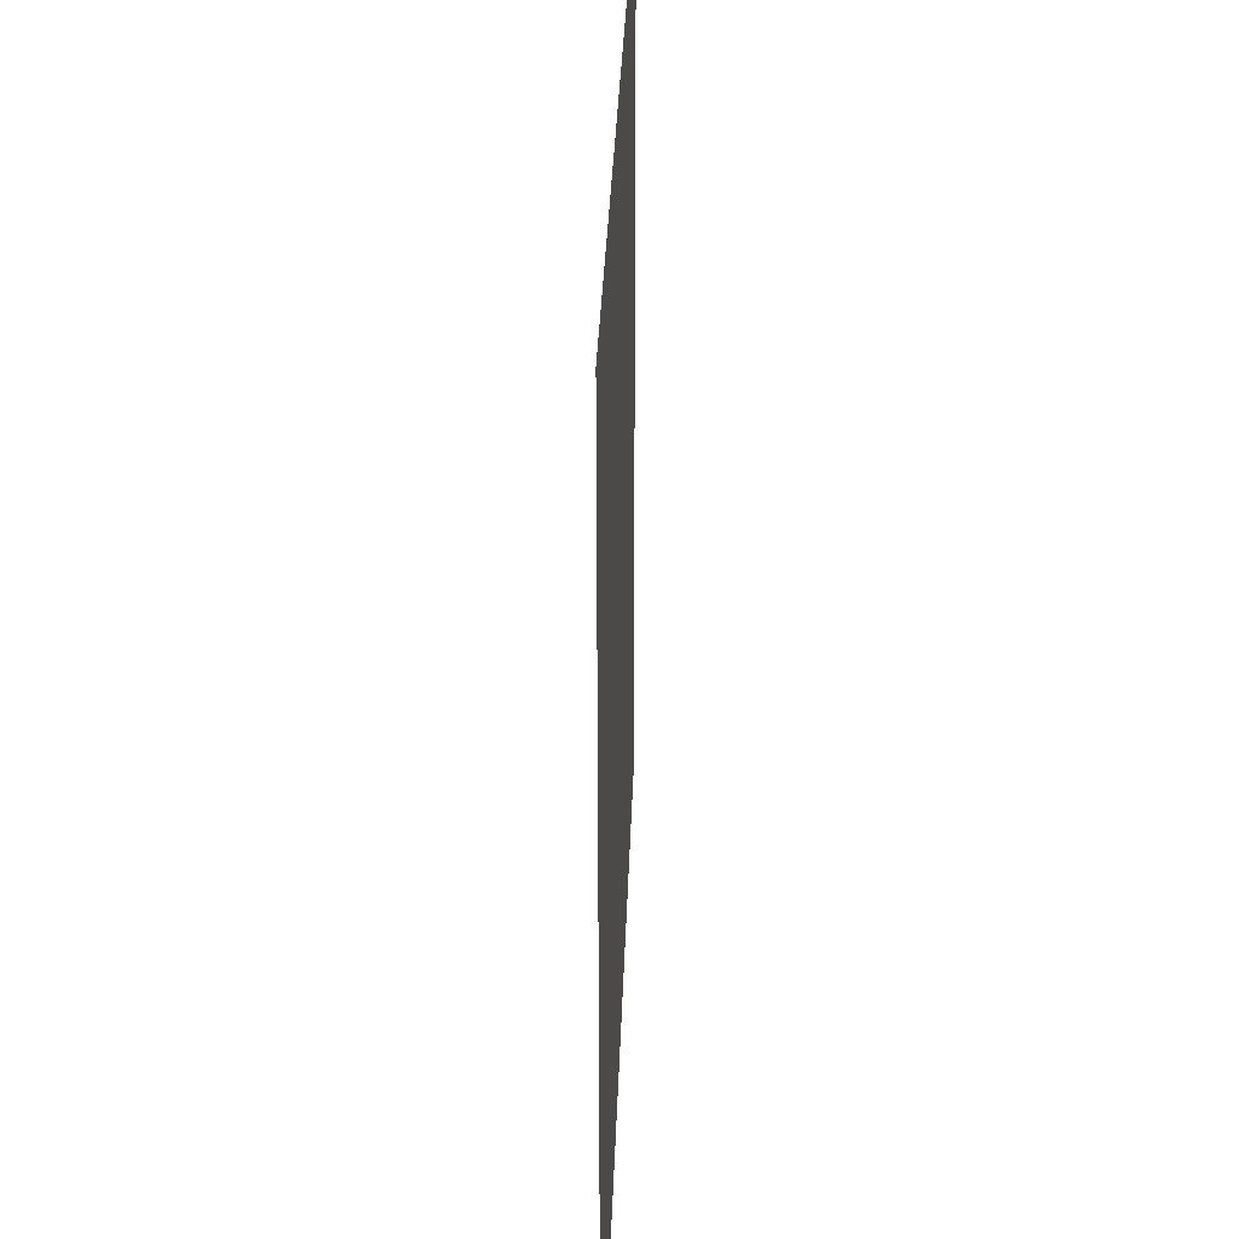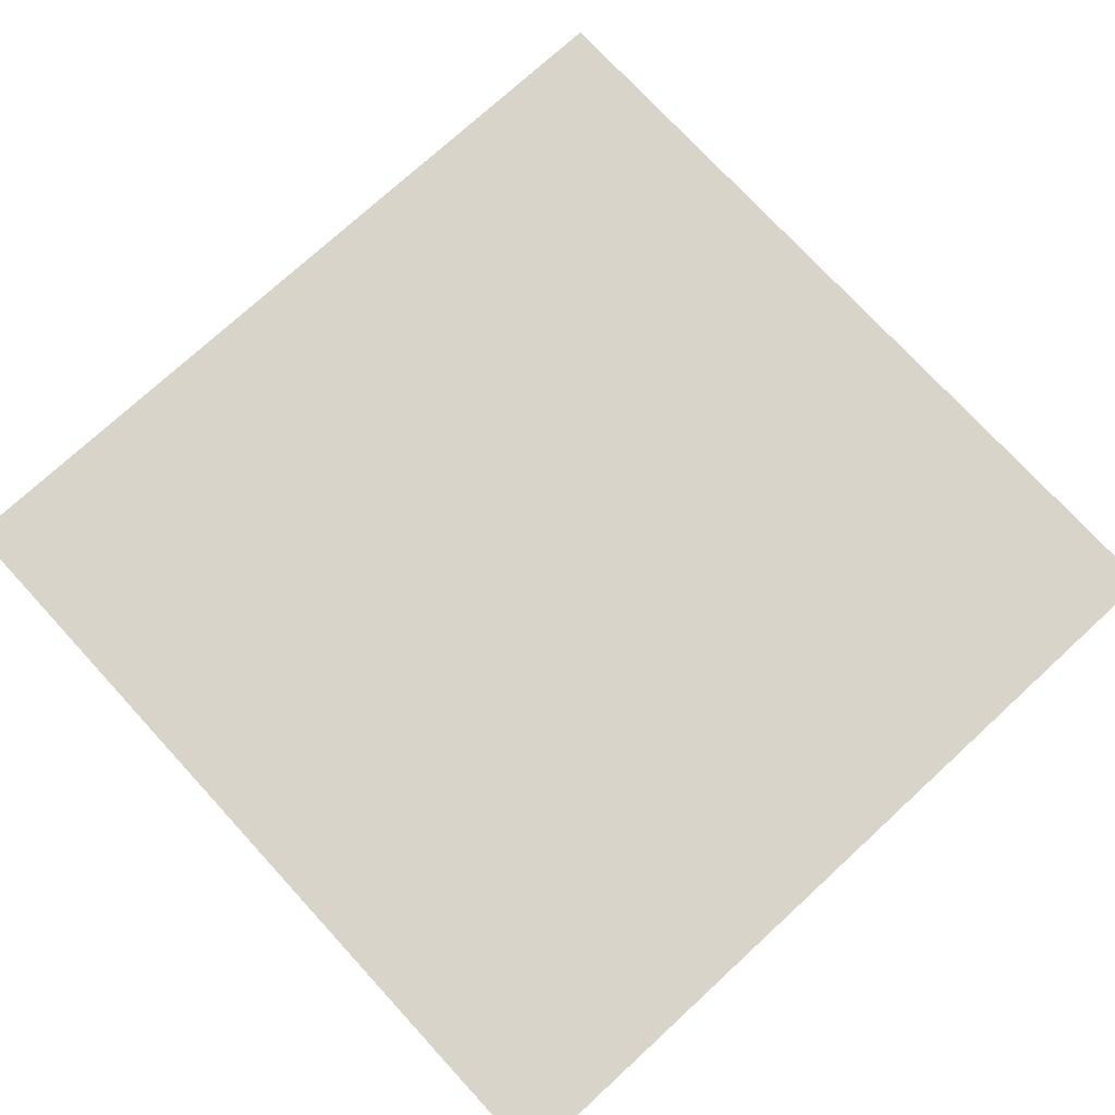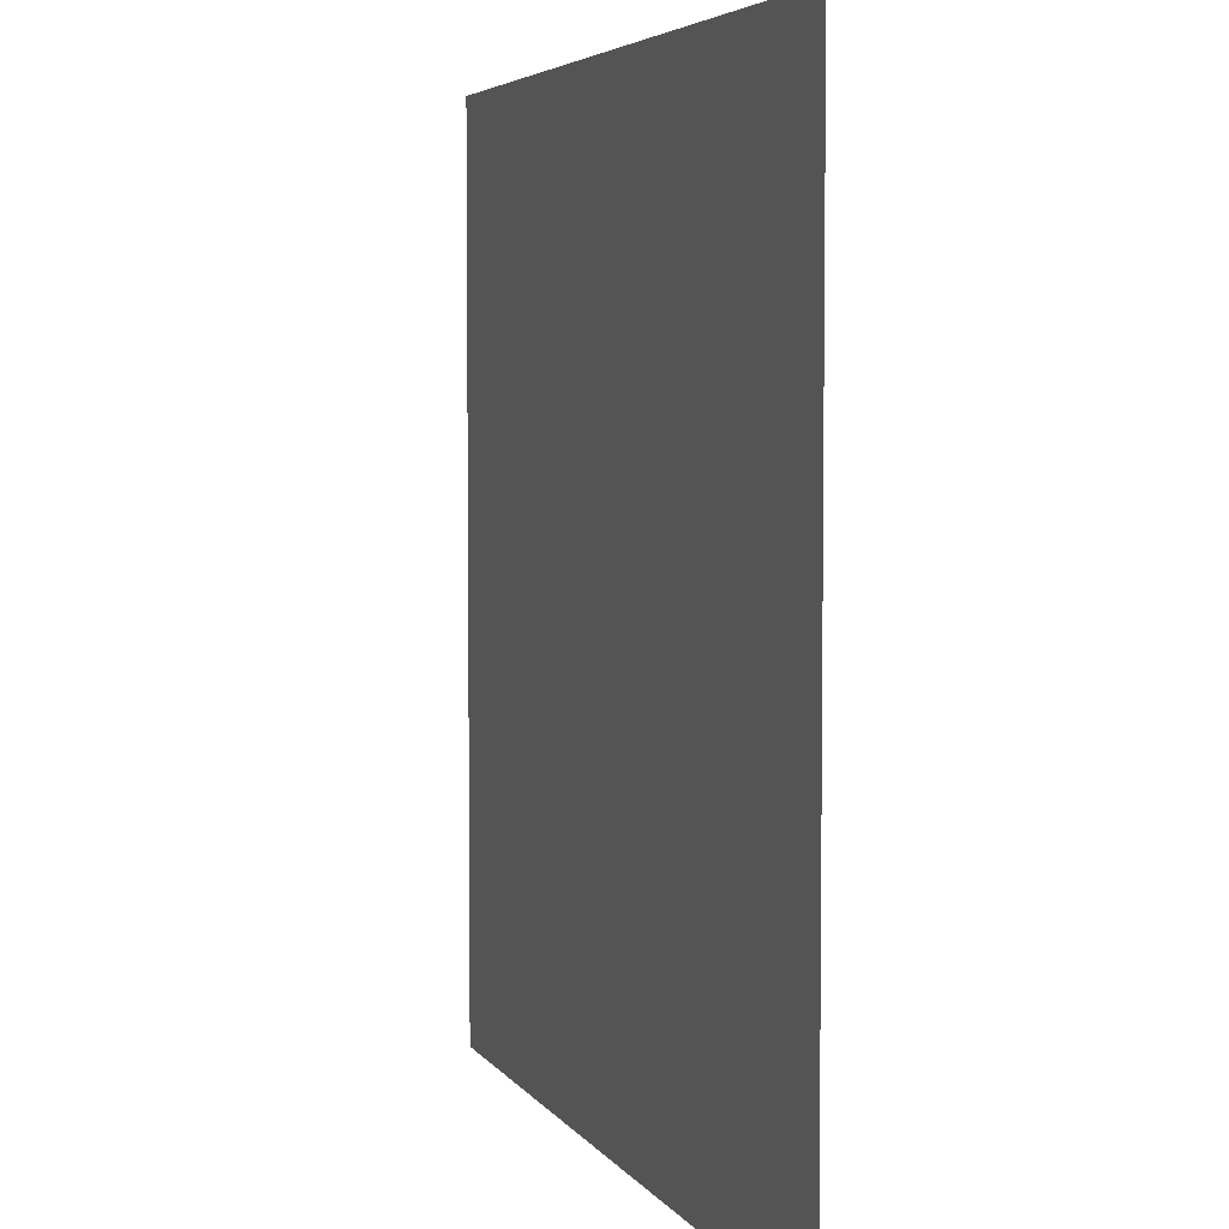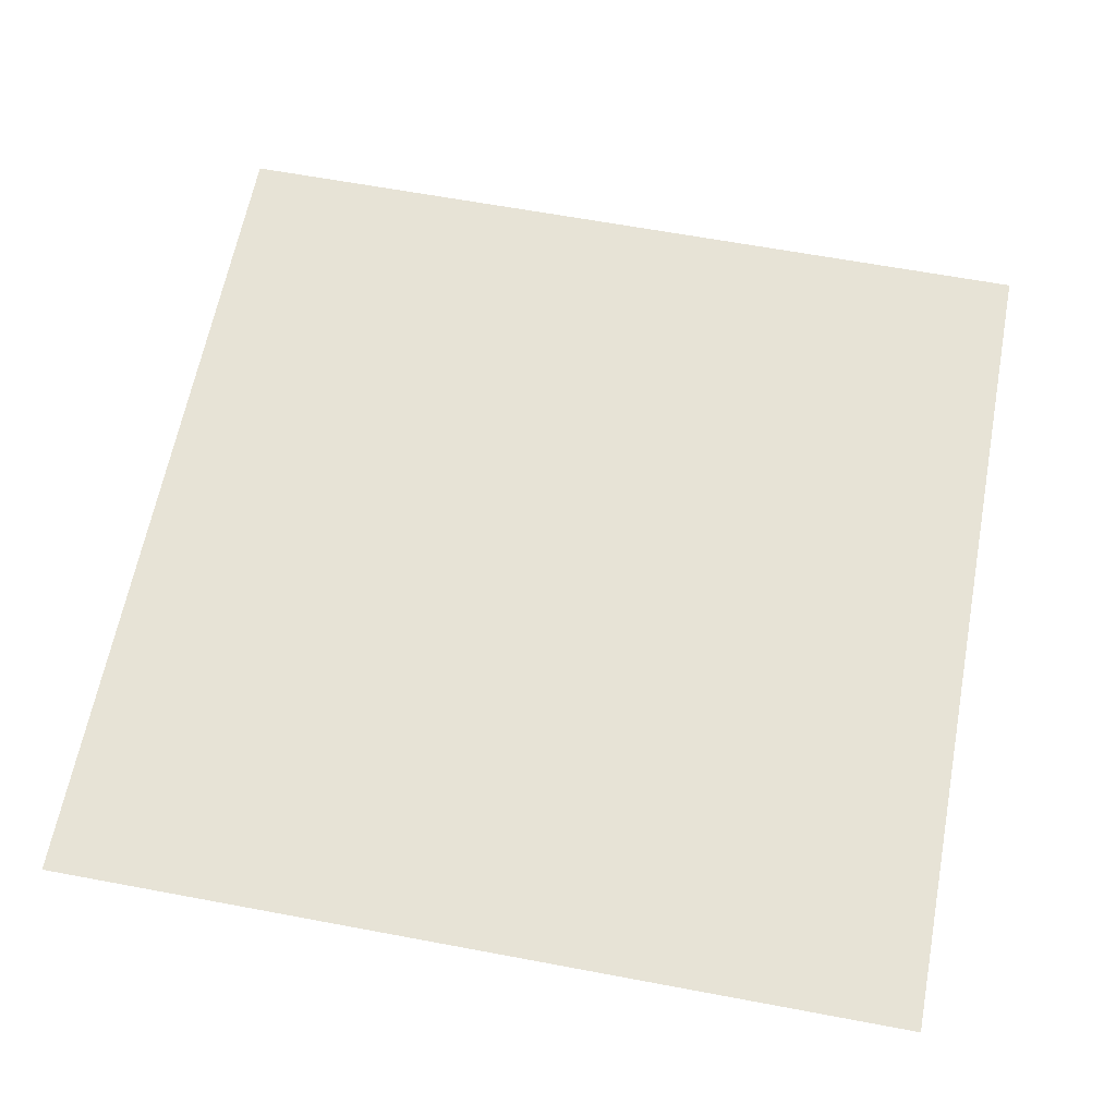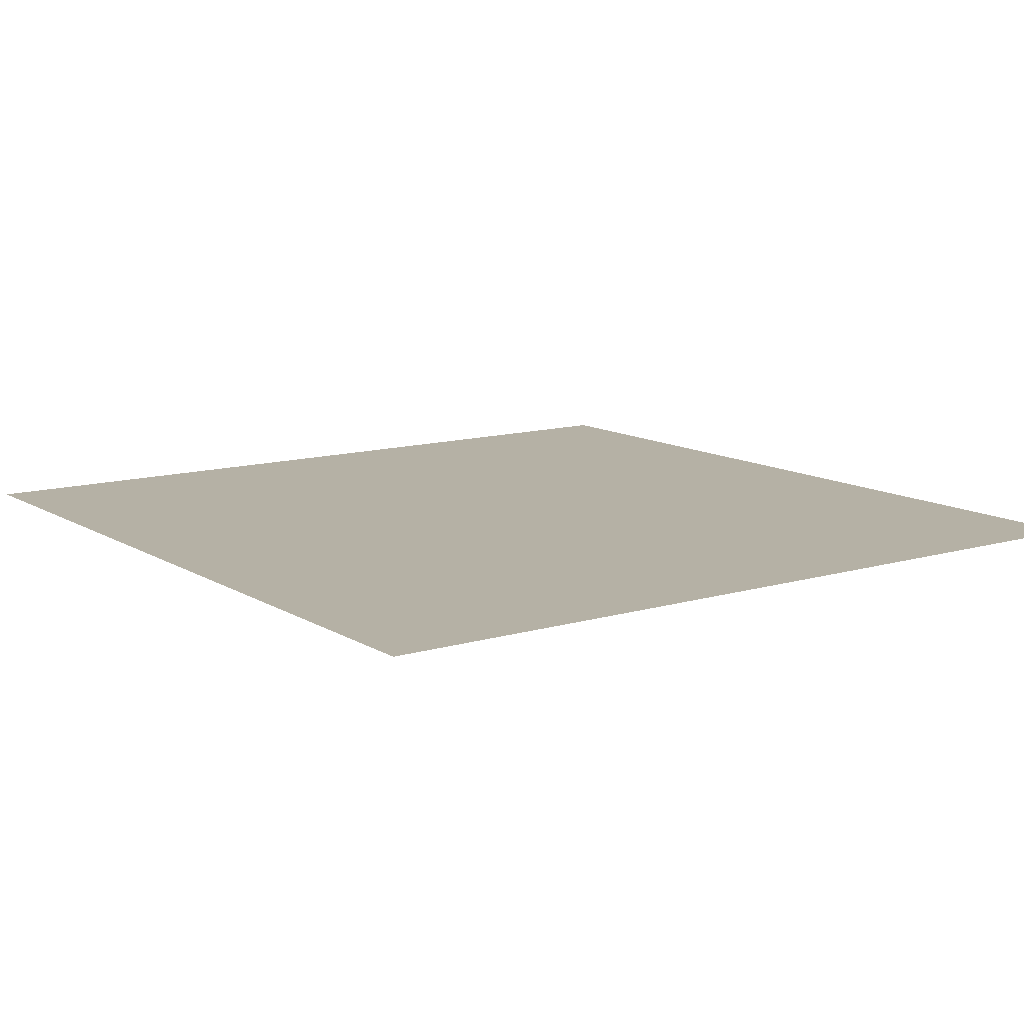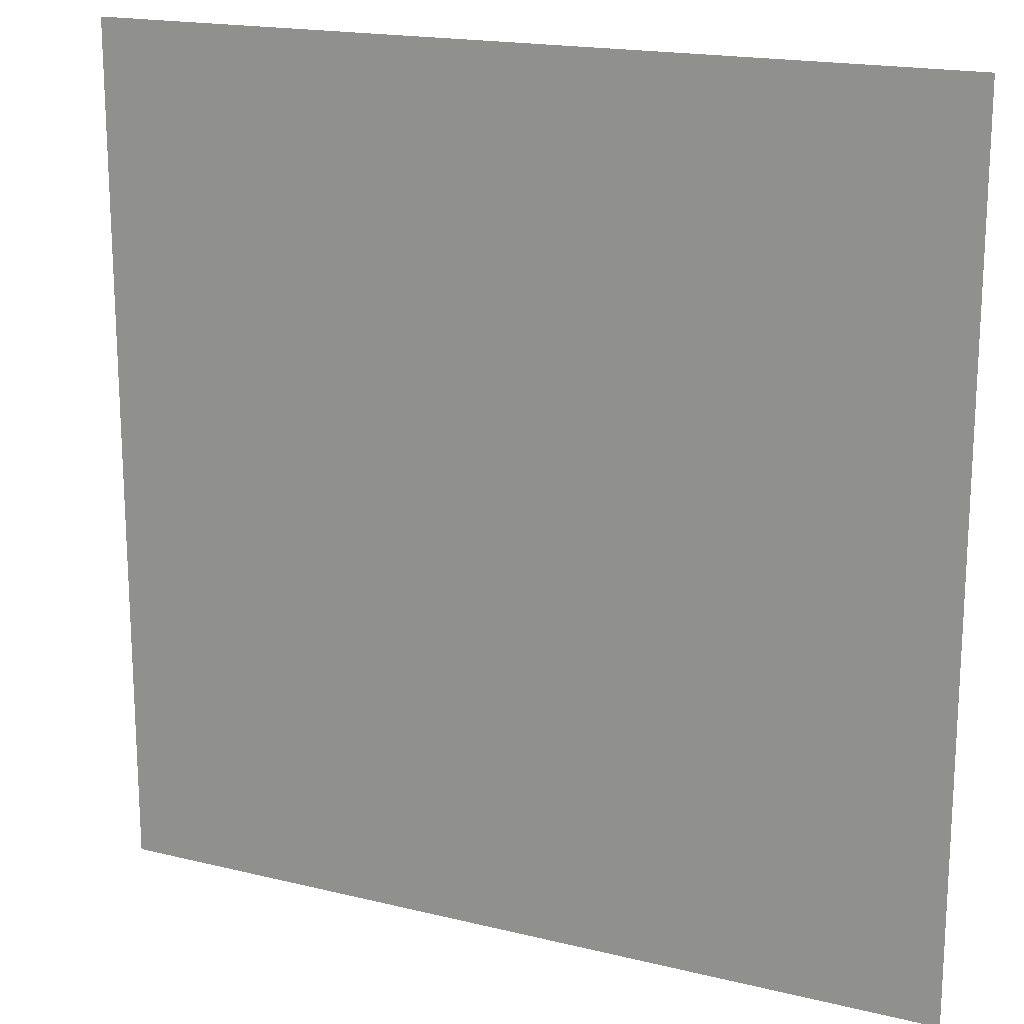
<metadata>
{"format":"obj","ext":"obj","renderer":"f3d","projection":"perspective","resolution":1024,"background":"white","views":[{"elev":31.3,"azim":91.8,"up":"+Y"},{"elev":74.8,"azim":137.4,"up":"+Z"},{"elev":4.7,"azim":72.1,"up":"+Y"},{"elev":62.7,"azim":100.8,"up":"+Z"},{"elev":11.9,"azim":-35.4,"up":"+Z"},{"elev":17.8,"azim":25.8,"up":"+Y"}]}
</metadata>
<code>
v 0 0 0
v 1 0 0
v 0 0.5 0
v 1 0.5 0
v 0 1 0
v 1 1 0
f 1 2 4
f 1 4 3
f 3 4 6
f 3 6 5

</code>
